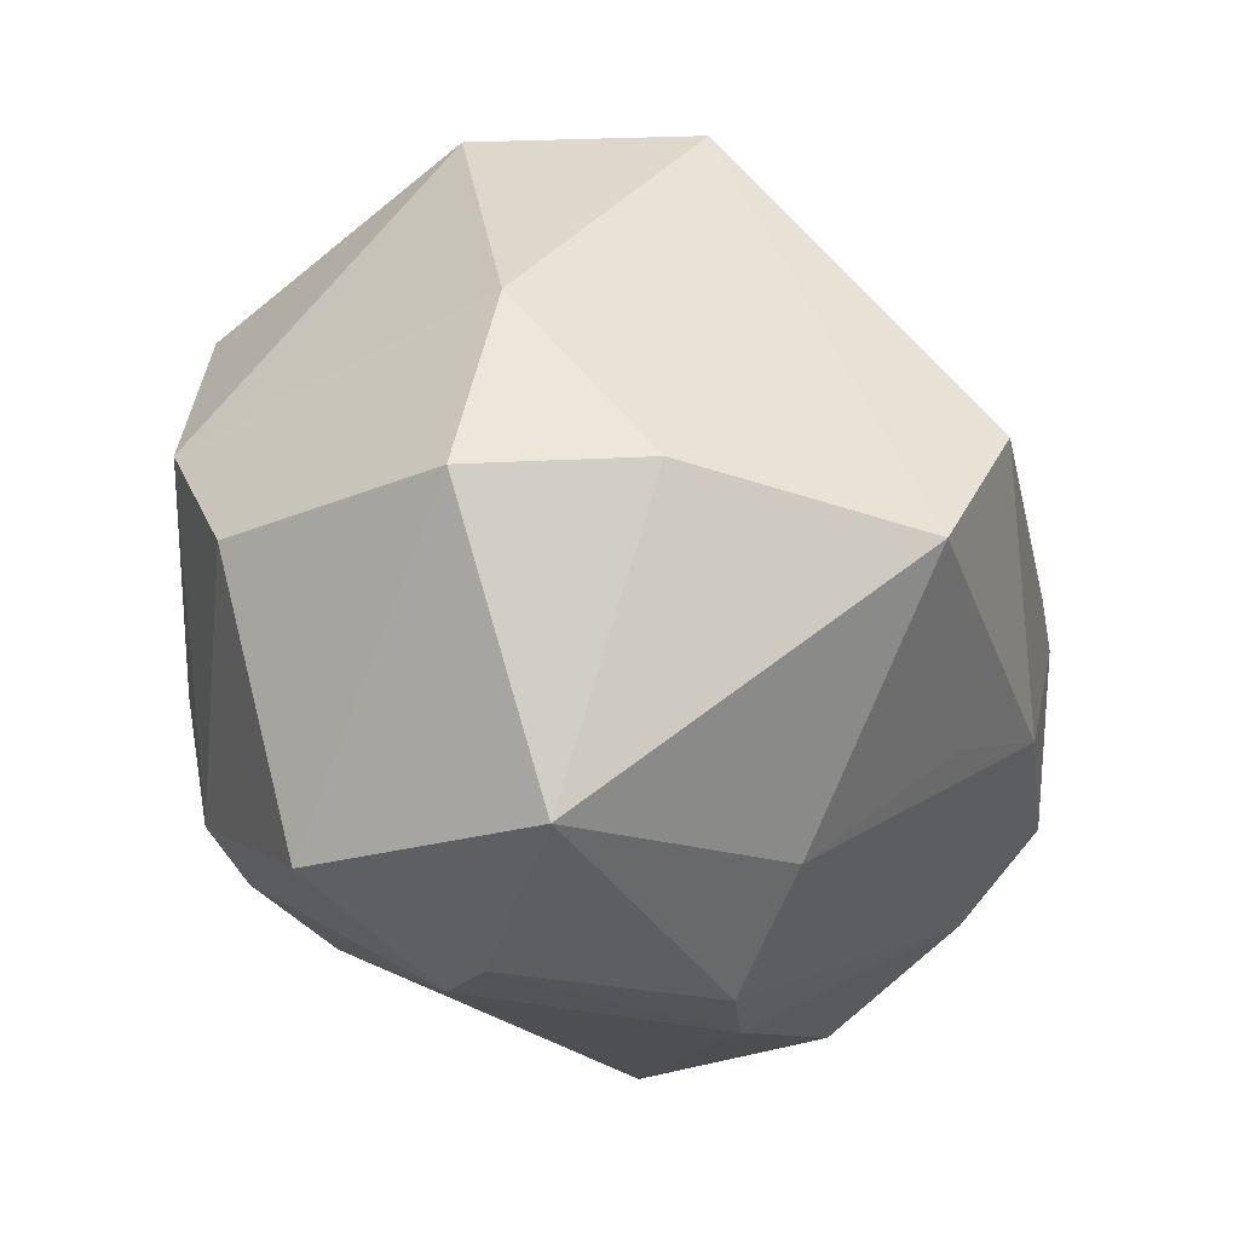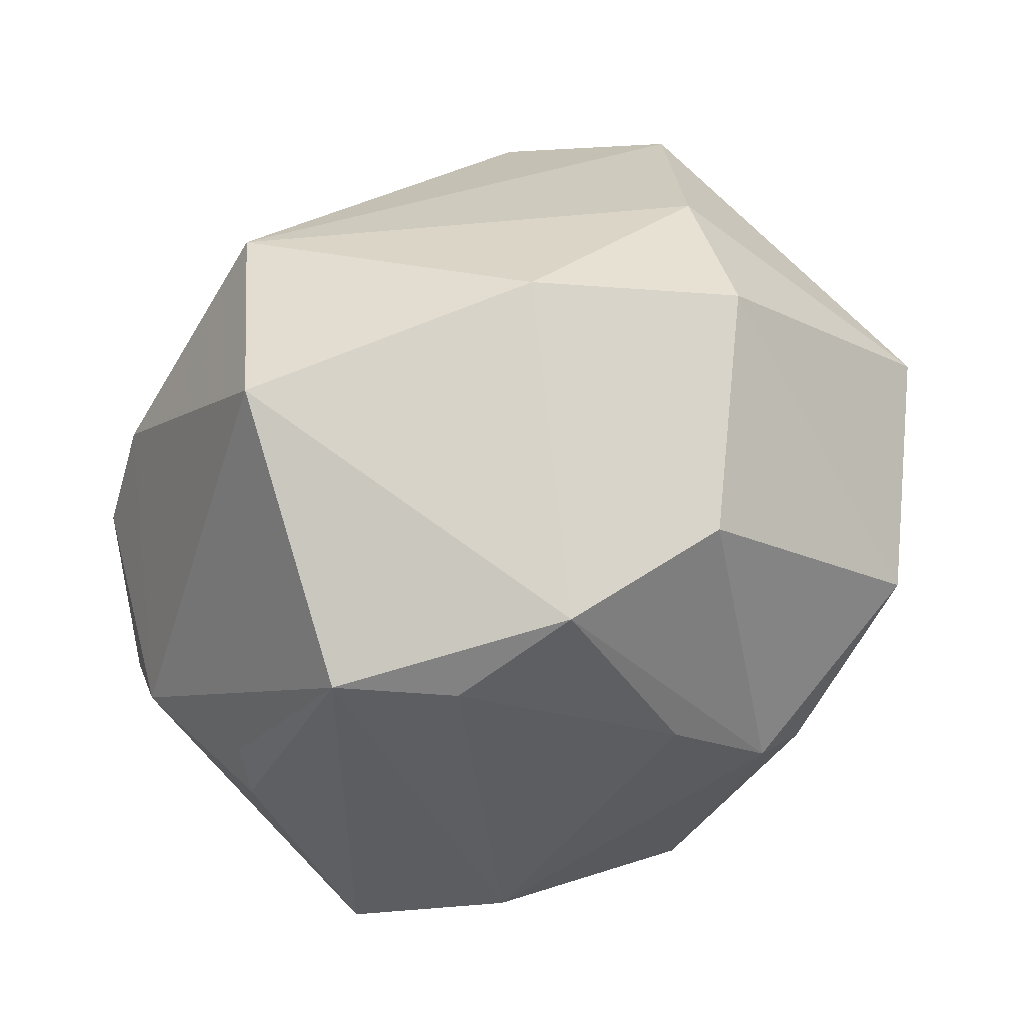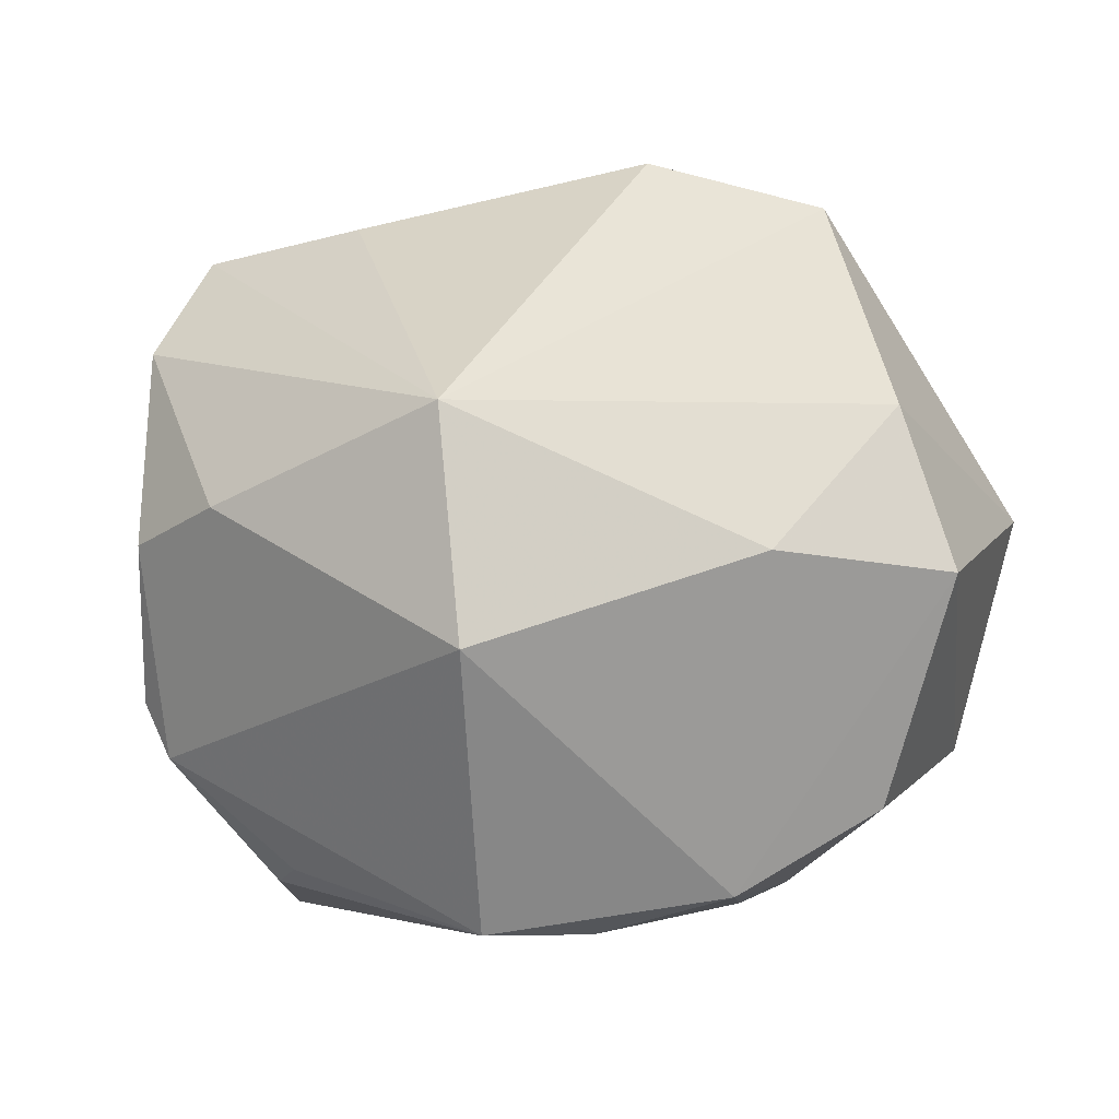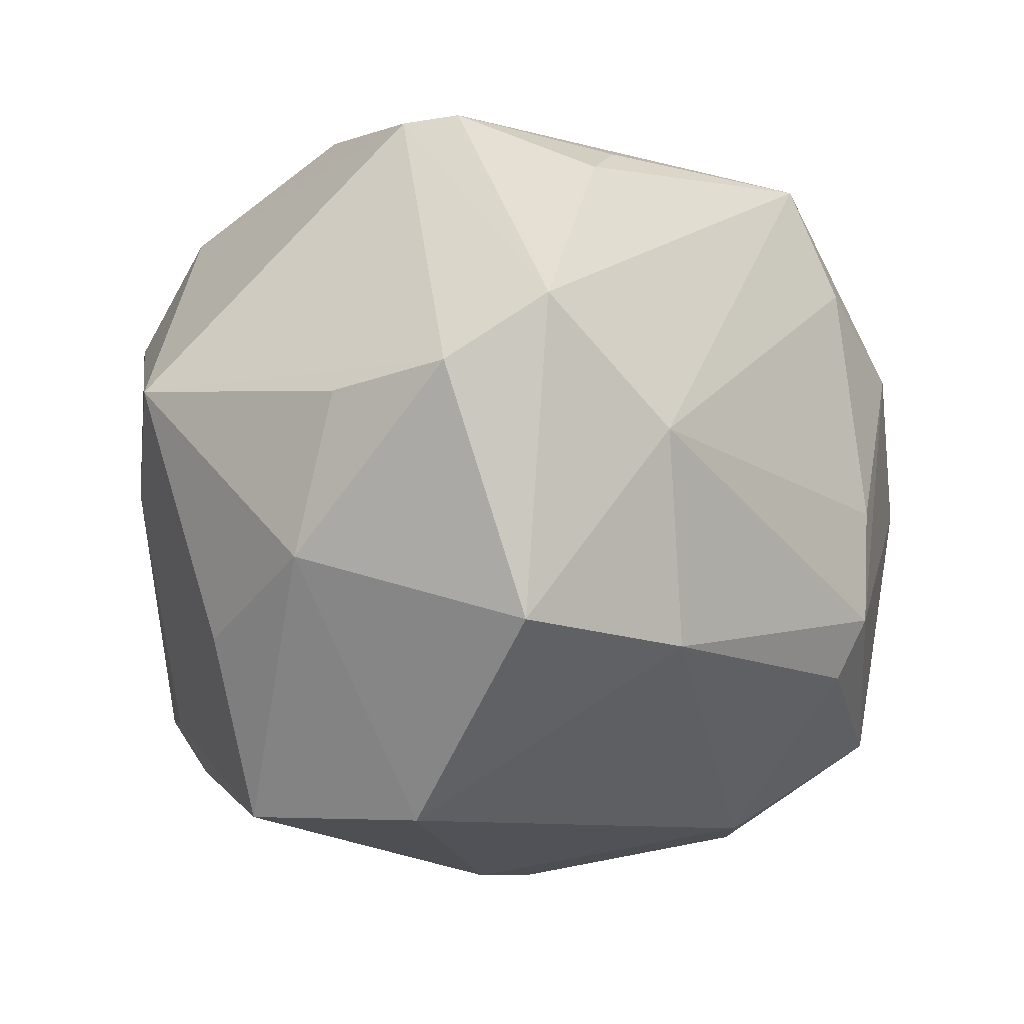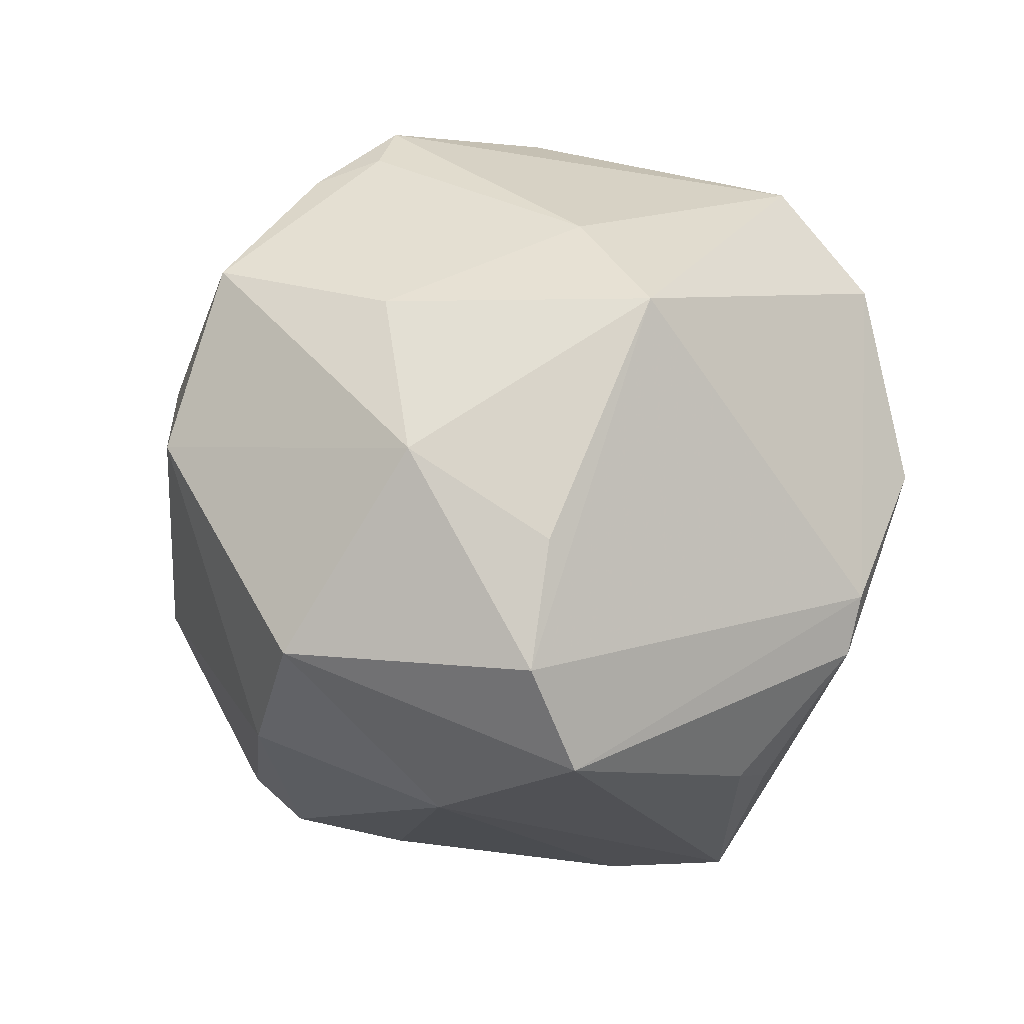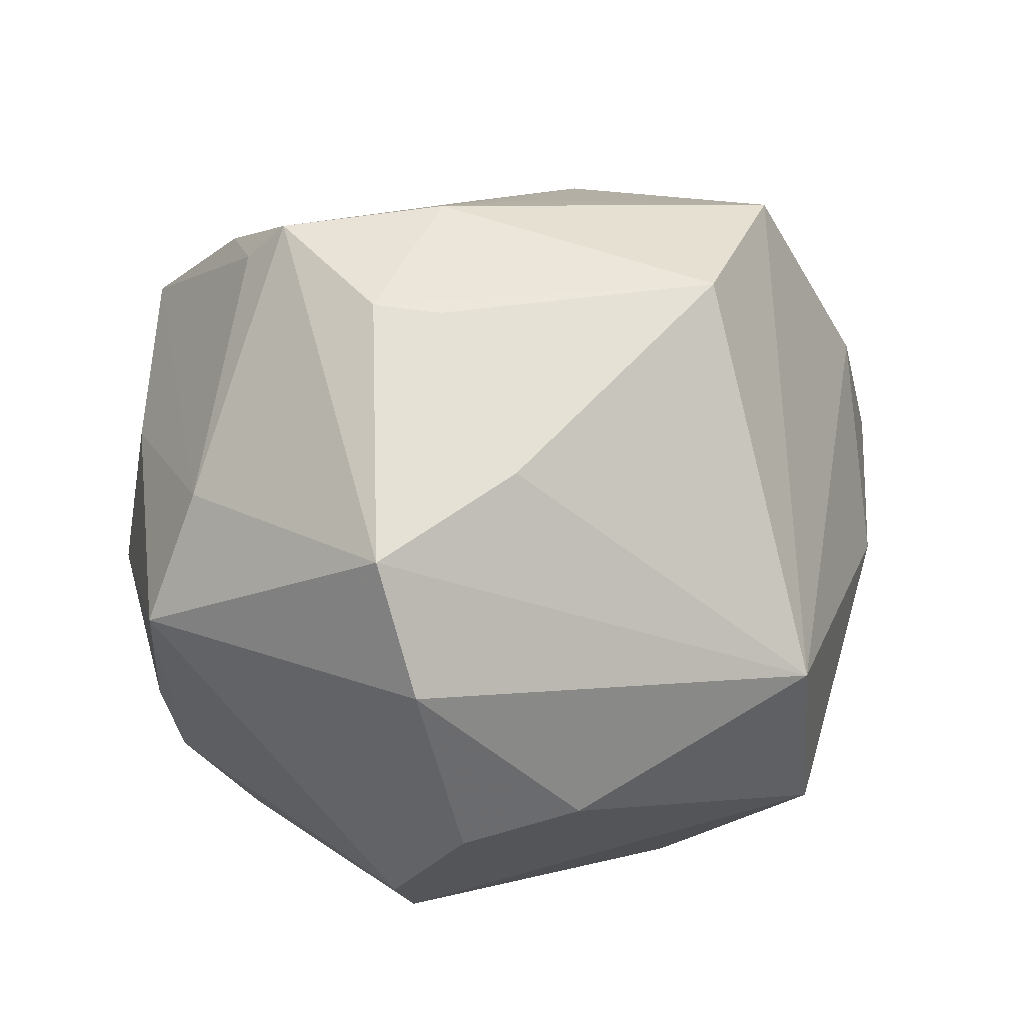
<metadata>
{"format":"obj","ext":"obj","renderer":"f3d","projection":"perspective","resolution":1024,"background":"white","views":[{"elev":-4.1,"azim":-77.8,"up":"+Y"},{"elev":-38.8,"azim":-131.2,"up":"+Z"},{"elev":-6.3,"azim":-156.8,"up":"+Z"},{"elev":-31.6,"azim":132.8,"up":"+Y"},{"elev":-15.9,"azim":70.0,"up":"+Z"},{"elev":47.5,"azim":145.1,"up":"+Z"}]}
</metadata>
<code>
v -0.005455 0.03053 -0.04235
v -0.03646 0.004691 0.04002
v -0.04262 -0.02577 -0.02098
v 0.0342 0.02972 -0.0228
v -0.02878 0.01527 -0.03832
v -0.01923 0.01612 0.04434
v 0.03596 -0.0289 0.01375
v 0.02306 -0.04508 0.01986
v -0.009236 0.0498 0.01262
v 0.03712 0.03027 -0.01643
v 0.03278 0.03936 0.0005229
v 0.02006 -0.02519 0.03844
v -0.01363 0.01885 -0.04241
v 0.02613 -0.03735 -0.02615
v -0.01182 0.04979 -0.01315
v -0.03042 -0.03772 -0.009415
v -0.0137 -0.01412 0.03877
v 0.04104 -0.0276 -0.005196
v -0.03581 -0.03546 -0.004022
v -0.05152 -0.02163 0.006034
v -0.01174 -0.04244 0.01616
v 0.0401 -0.006476 0.02454
v 0.006813 -0.03511 -0.03197
v -0.02294 -0.0276 -0.03196
v 0.04588 -0.01269 -0.01557
v -0.02202 -0.03872 0.01742
v -0.0531 0.01065 -0.003256
v 0.01614 -0.04945 -0.0001632
v -0.04706 0.01163 0.01551
v -0.02096 -0.008456 -0.03935
v -0.02236 -0.02175 -0.03695
v 0.01394 0.0232 0.0382
v 0.03688 -0.006347 -0.03943
v 0.05006 -0.001947 0.01258
v -0.03815 0.02919 -0.002024
v 0.01604 -0.00271 0.04538
v 0.02056 0.0249 -0.03536
v -0.02951 -0.02541 0.02523
v 0.03484 0.03364 0.02329
v 0.01802 -0.03241 0.03519
v 0.04306 -0.01382 -0.02984
v -0.04274 0.005238 -0.02863
v 0.02551 0.01932 -0.03666
v 0.02024 0.04505 0.003538
v 0.0102 0.002644 0.04506
v 0.03302 0.02356 0.0357
v 0.01941 -0.01648 -0.04144
v 0.01654 -0.02198 0.04391
v -0.0005299 -0.01307 0.04495
f 22 34 46
f 10 34 41
f 39 9 46
f 46 34 39
f 39 34 10
f 10 11 39
f 48 22 46
f 18 14 41
f 20 26 38
f 38 48 49
f 26 48 38
f 19 26 20
f 21 19 16
f 26 19 21
f 46 9 32
f 9 6 32
f 9 29 2
f 2 6 9
f 2 29 20
f 20 38 2
f 49 6 2
f 8 21 28
f 28 21 16
f 28 18 8
f 14 18 28
f 9 39 44
f 44 39 11
f 44 15 9
f 8 22 12
f 22 48 12
f 36 48 46
f 36 6 49
f 49 48 36
f 33 14 47
f 41 14 33
f 47 1 33
f 1 43 33
f 10 41 33
f 37 43 1
f 8 18 7
f 7 18 34
f 7 22 8
f 34 22 7
f 25 41 34
f 34 18 25
f 25 18 41
f 13 1 47
f 20 29 27
f 17 38 49
f 49 2 17
f 17 2 38
f 47 14 23
f 14 28 23
f 23 28 16
f 16 24 23
f 20 27 3
f 3 19 20
f 16 19 3
f 3 24 16
f 8 12 40
f 40 12 48
f 40 21 8
f 40 48 26
f 26 21 40
f 46 32 45
f 45 36 46
f 45 32 6
f 6 36 45
f 10 33 4
f 4 33 43
f 43 37 4
f 4 37 1
f 1 15 4
f 4 11 10
f 4 44 11
f 15 44 4
f 35 29 9
f 35 27 29
f 9 15 35
f 1 13 5
f 5 15 1
f 5 35 15
f 27 35 5
f 42 3 27
f 27 5 42
f 31 42 5
f 24 3 31
f 3 42 31
f 47 23 31
f 31 23 24
f 30 5 13
f 30 31 5
f 30 13 47
f 47 31 30

</code>
